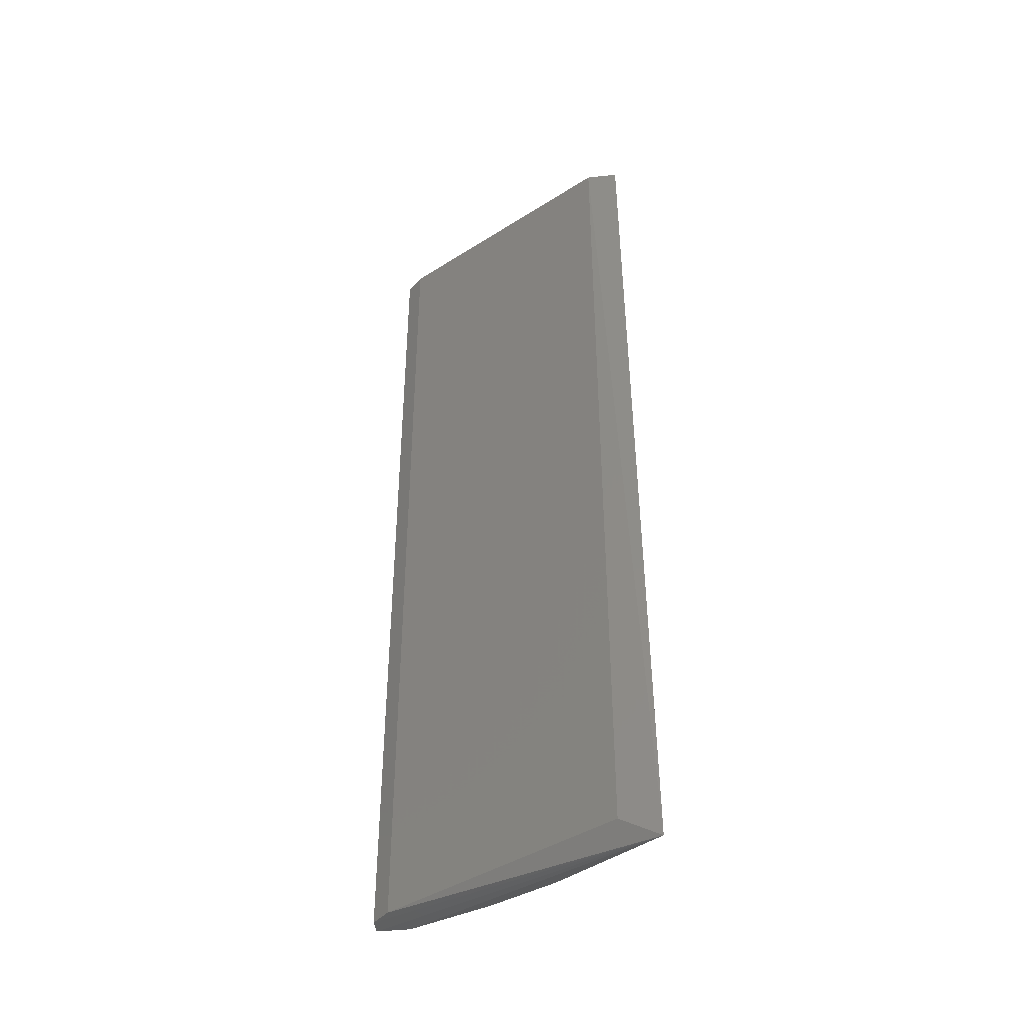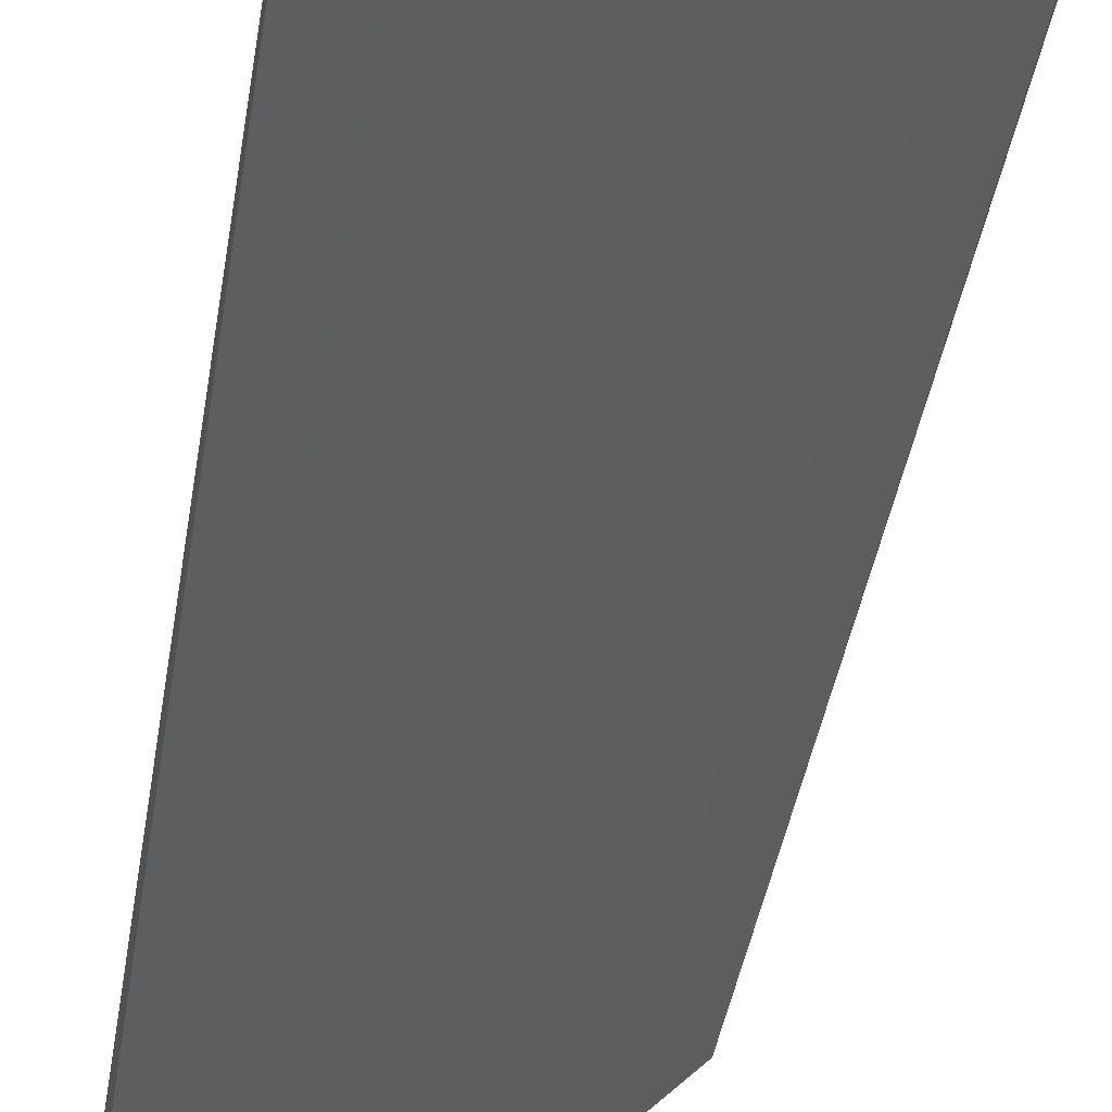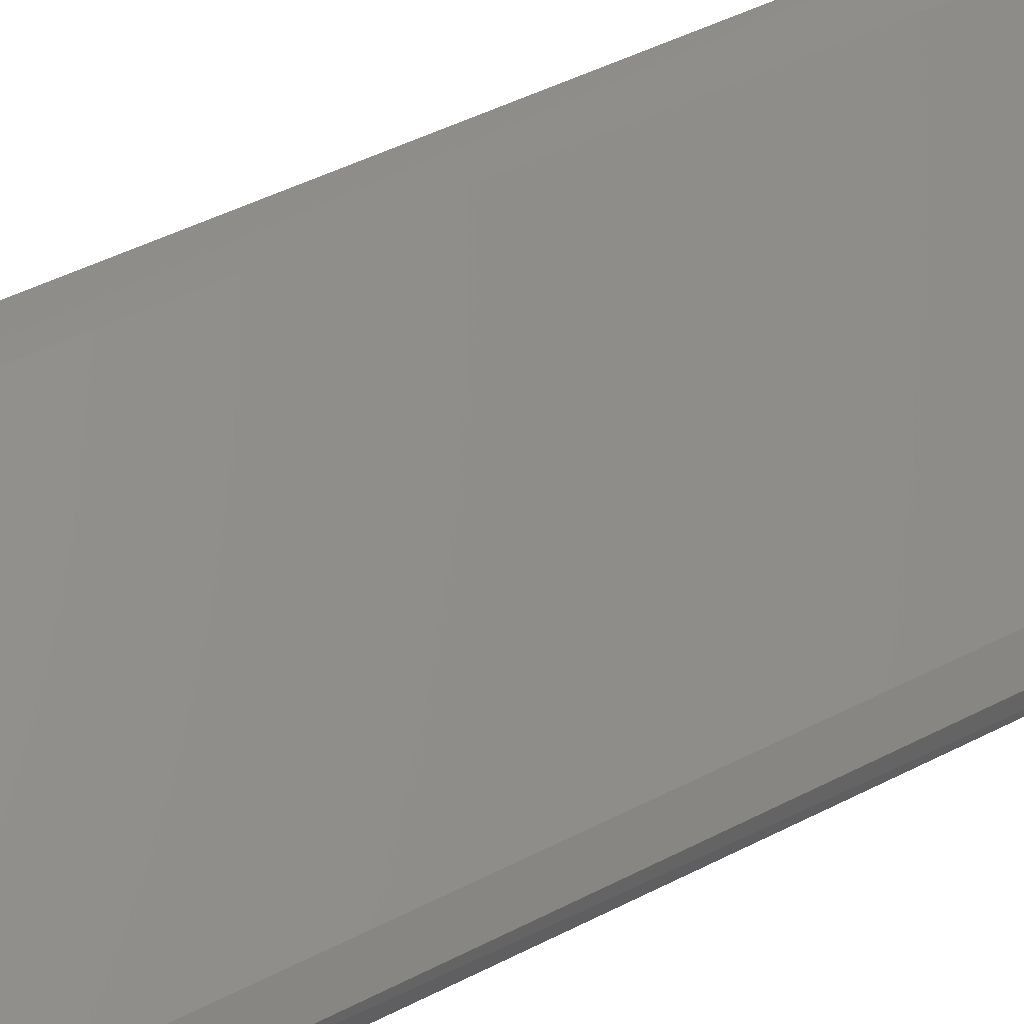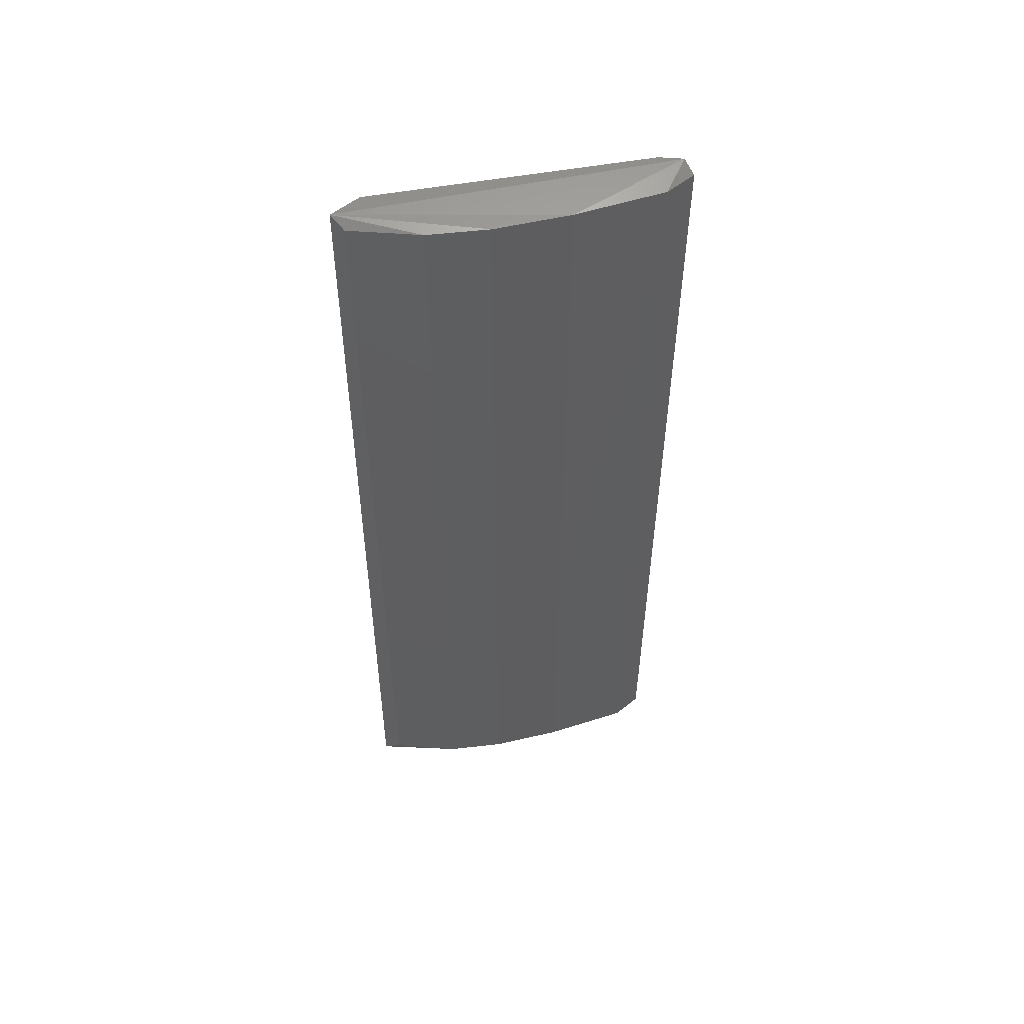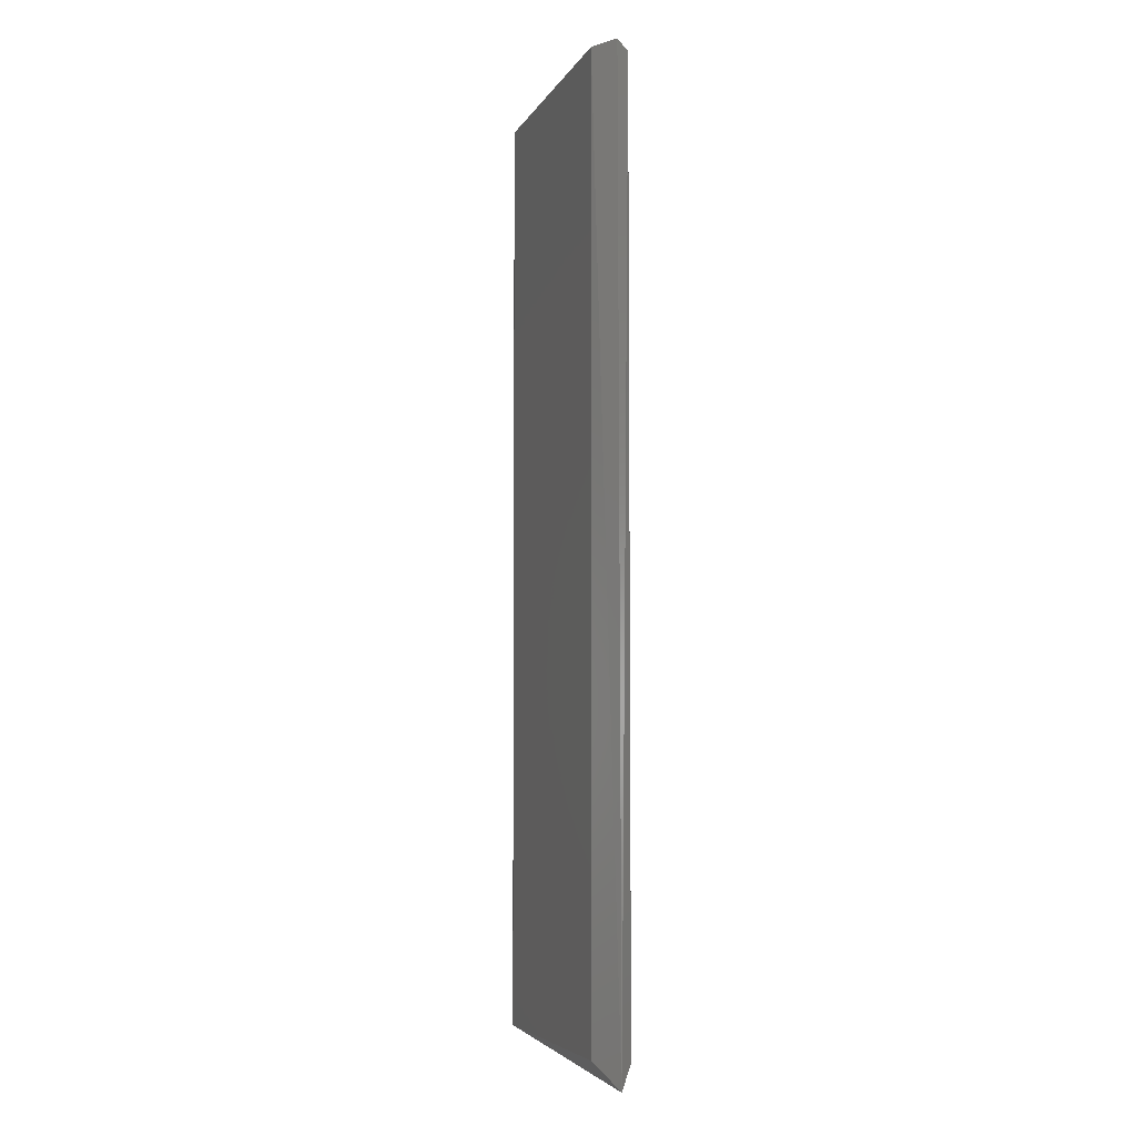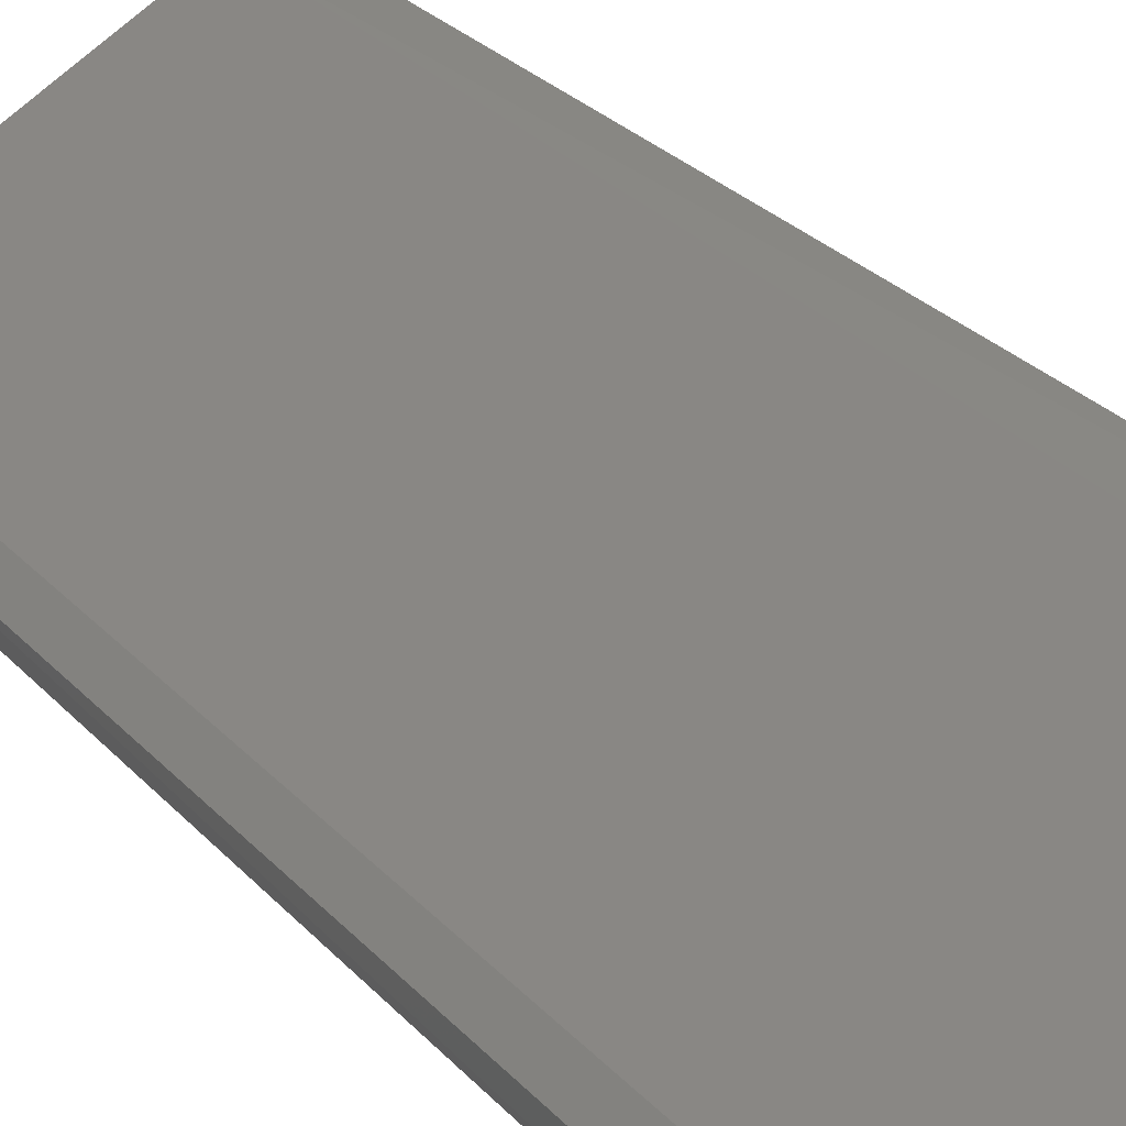
<metadata>
{"format":"stl","ext":"stl","renderer":"f3d","projection":"perspective","resolution":1024,"background":"white","views":[{"elev":-43.3,"azim":7.2,"up":"+Y"},{"elev":-35.0,"azim":-7.8,"up":"+Z"},{"elev":39.9,"azim":-123.4,"up":"+Z"},{"elev":54.3,"azim":139.5,"up":"+Y"},{"elev":-5.7,"azim":43.1,"up":"+Y"},{"elev":25.1,"azim":-30.0,"up":"+Z"}]}
</metadata>
<code>
# stl→obj: 20 verts, 36 faces
v 0.3681 0.8379 -0.3939
v 0.2834 0.8318 -0.4777
v 0.2282 0.8318 -0.5053
v 0.1298 0.8379 -0.52
v 0.3721 0.02548 -0.3915
v 0.3663 0.8318 -0.4087
v 0.34 0.8379 -0.3939
v 0.3386 0.04504 -0.3949
v 0.1454 0.04504 -0.5053
v 0.1316 0.8318 -0.5329
v 0.1592 0.8318 -0.5329
v 0.1316 0.04504 -0.5329
v 0.1592 0.04504 -0.5329
v 0.3248 0.04504 -0.4501
v 0.2834 0.04504 -0.4777
v 0.1316 0.04504 -0.5191
v 0.3663 0.04504 -0.4087
v 0.3248 0.8318 -0.4501
v 0.1438 0.8379 -0.506
v 0.2282 0.04504 -0.5053
f 1 2 3
f 1 3 4
f 1 5 6
f 1 7 5
f 8 9 5
f 8 5 7
f 10 4 11
f 10 12 4
f 13 12 10
f 13 10 11
f 13 5 12
f 14 5 15
f 16 12 5
f 16 5 9
f 16 4 12
f 17 5 14
f 17 6 5
f 18 6 17
f 18 17 14
f 18 14 15
f 18 15 2
f 18 2 1
f 18 1 6
f 19 4 16
f 19 16 9
f 19 9 8
f 19 8 7
f 19 7 1
f 19 1 4
f 20 15 5
f 20 5 13
f 3 2 15
f 3 15 20
f 3 20 13
f 3 13 11
f 3 11 4

</code>
